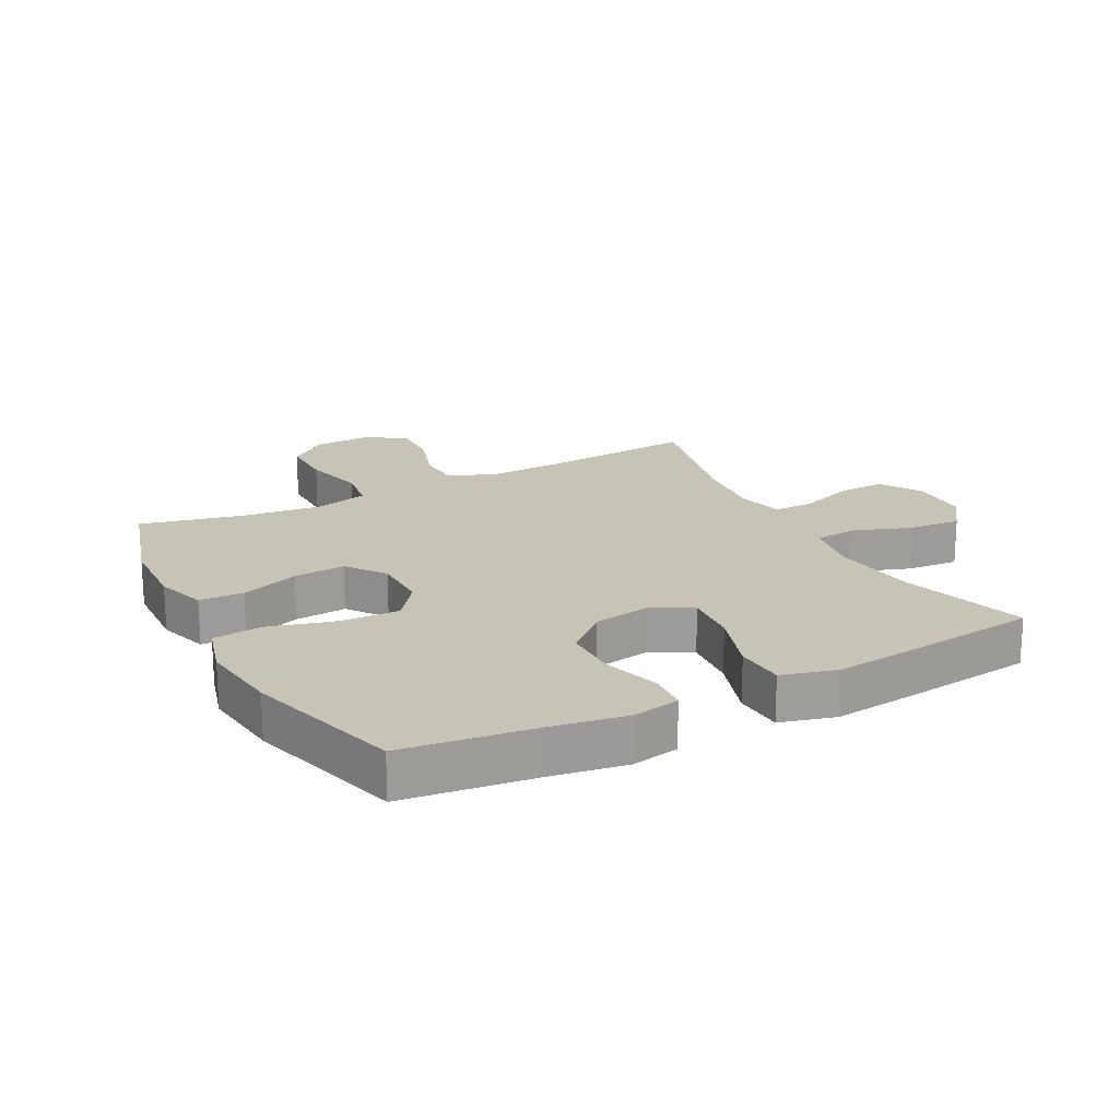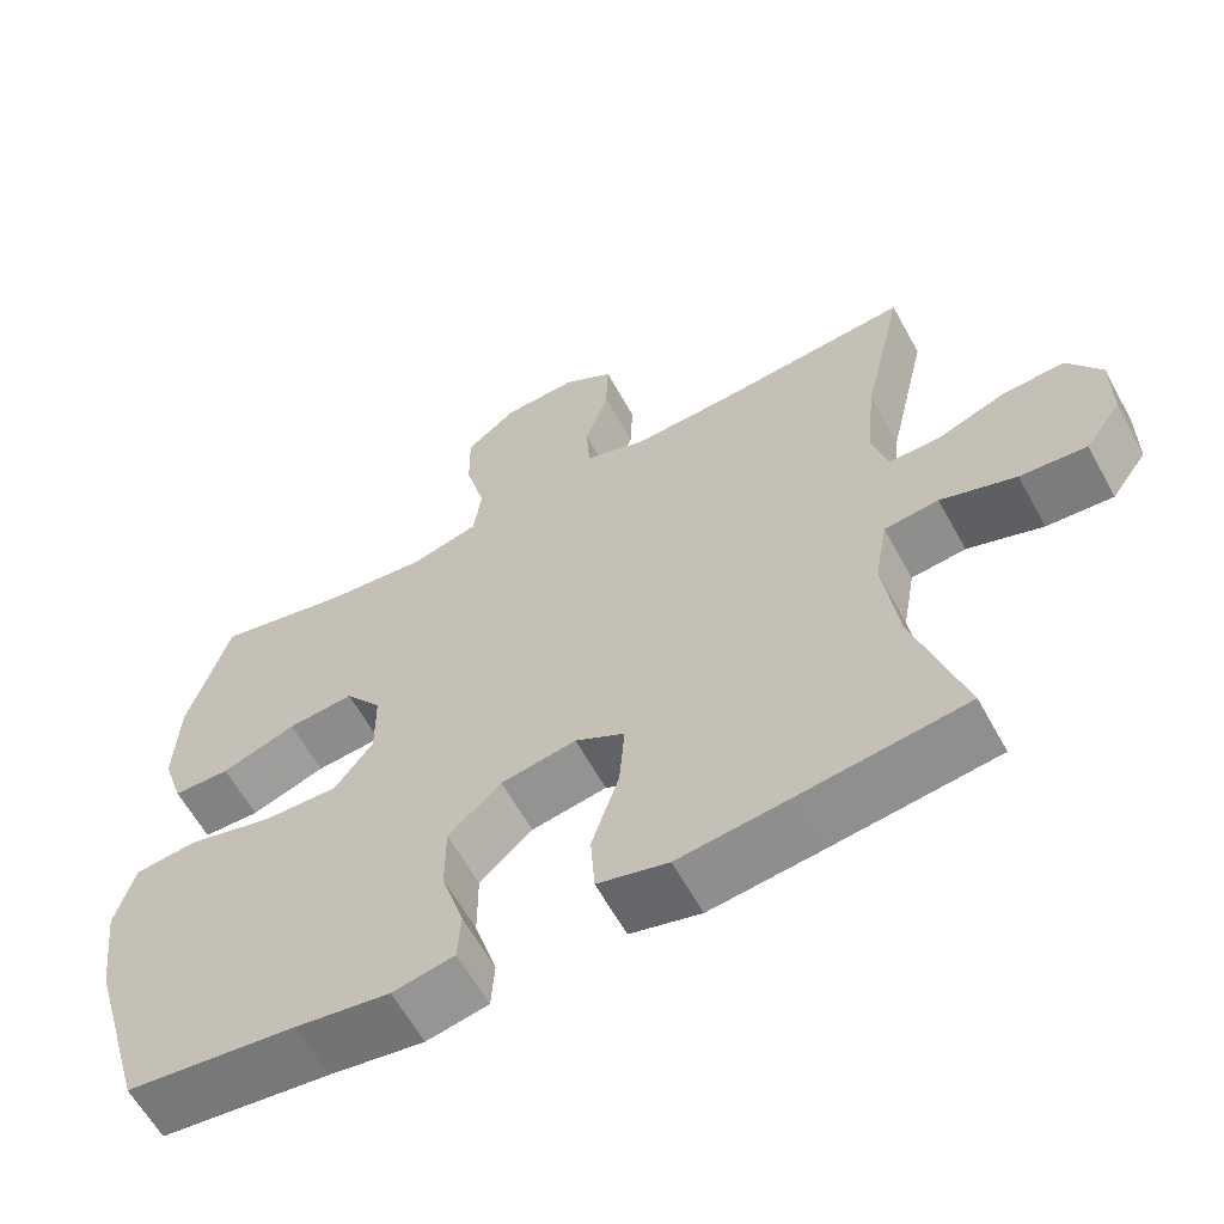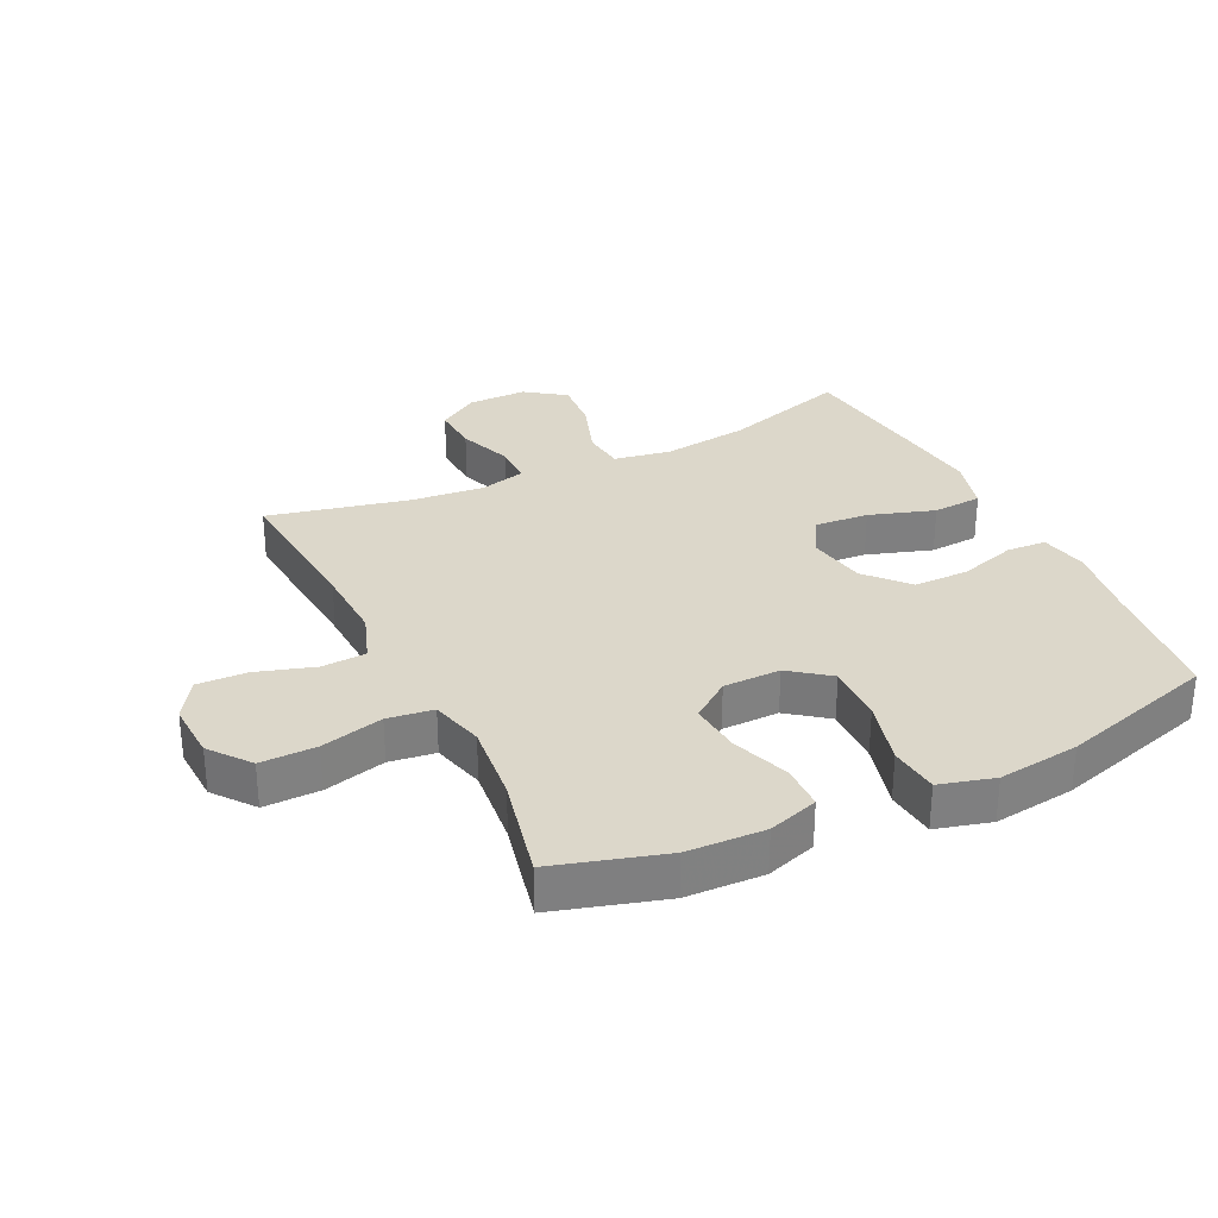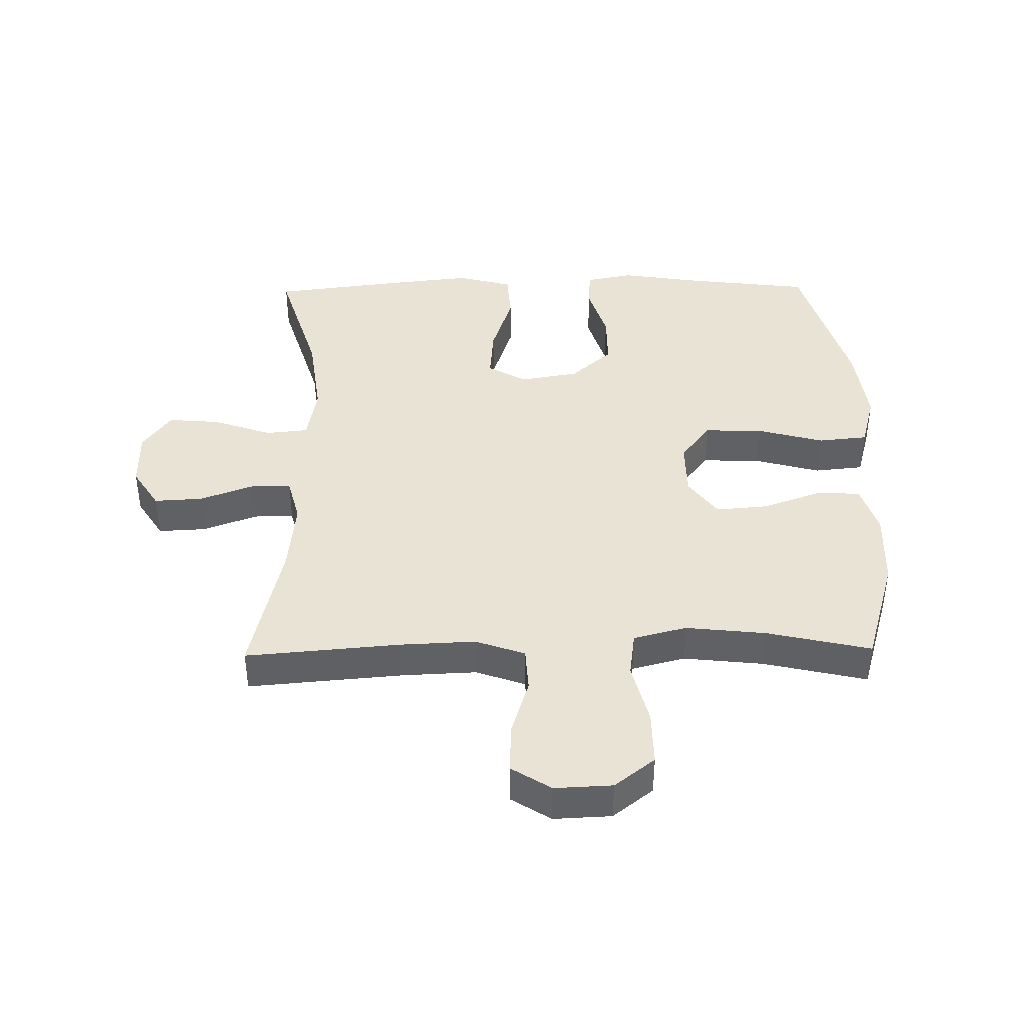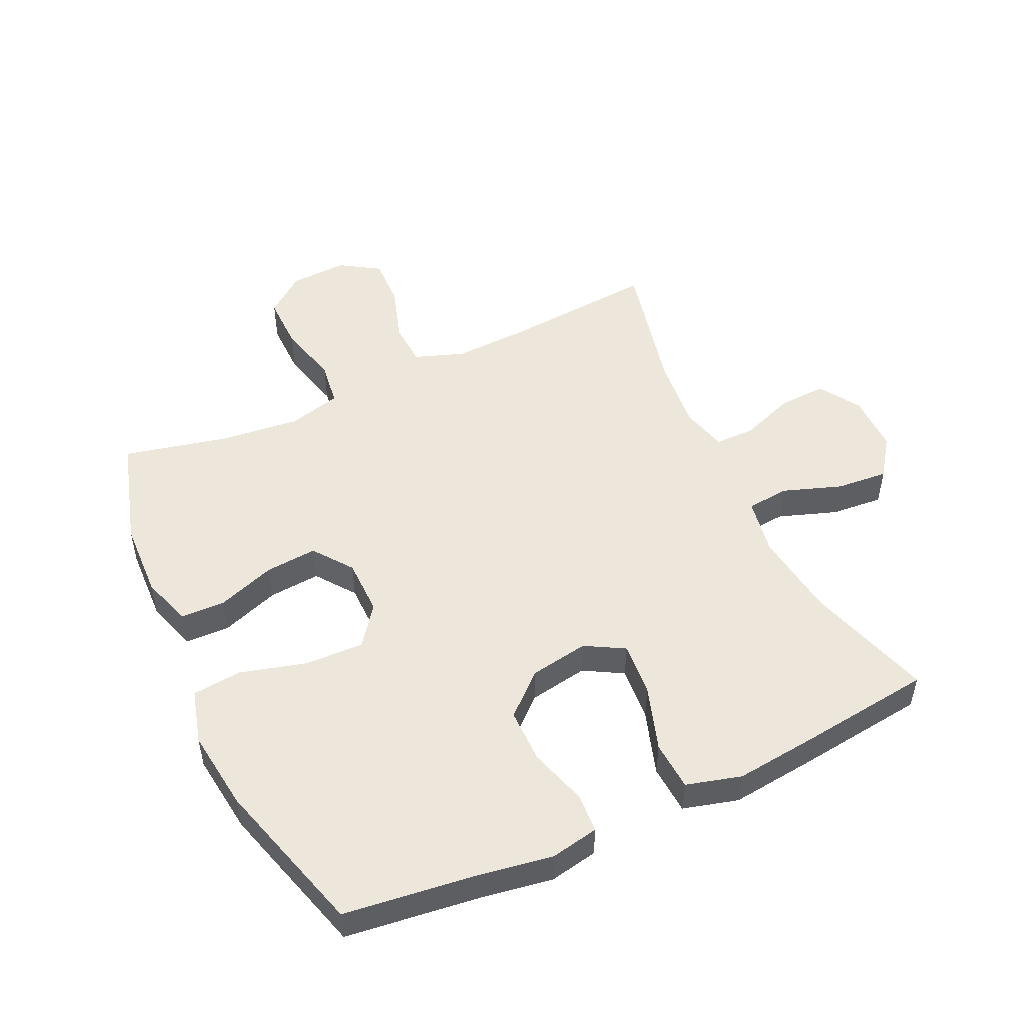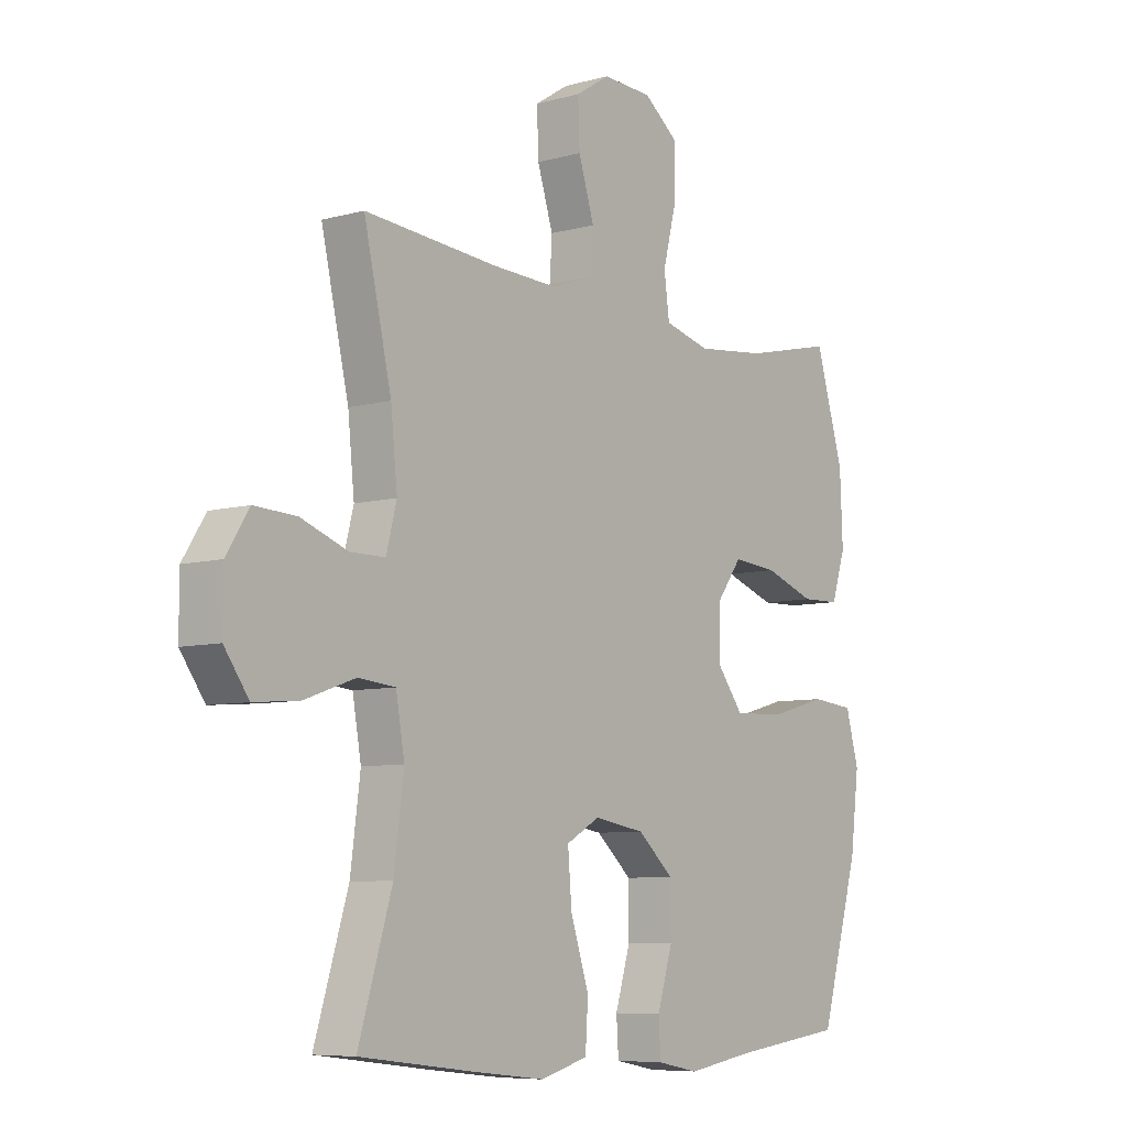
<metadata>
{"format":"obj","ext":"obj","renderer":"f3d","projection":"perspective","resolution":1024,"background":"white","views":[{"elev":19.6,"azim":152.4,"up":"+Y"},{"elev":-61.6,"azim":-151.2,"up":"+Z"},{"elev":30.6,"azim":64.0,"up":"+Y"},{"elev":41.2,"azim":-0.9,"up":"+Y"},{"elev":50.4,"azim":155.0,"up":"+Y"},{"elev":-7.4,"azim":-51.8,"up":"+Z"}]}
</metadata>
<code>
v 0.5 0.07 -0.5
v 0.289 0.07 -0.526
v 0.171 0.07 -0.545
v 0.094 0.07 -0.53
v 0.09 0.07 -0.467
v 0.118 0.07 -0.375
v 0.118 0.07 -0.287
v 0.052 0.07 -0.228
v -0.042 0.07 -0.212
v -0.104 0.07 -0.247
v -0.097 0.07 -0.334
v -0.063 0.07 -0.438
v -0.068 0.07 -0.517
v -0.156 0.07 -0.541
v -0.29 0.07 -0.526
v -0.5 0.07 -0.5
v -0.438 0.07 -0.298
v -0.42 0.07 -0.16
v -0.436 0.07 -0.069
v -0.504 0.07 -0.062
v -0.598 0.07 -0.095
v -0.681 0.07 -0.102
v -0.726 0.07 -0.039
v -0.726 0.07 0.055
v -0.684 0.07 0.121
v -0.607 0.07 0.117
v -0.52 0.07 0.085
v -0.456 0.07 0.085
v -0.437 0.07 0.159
v -0.449 0.07 0.276
v -0.5 0.07 0.5
v -0.253 0.07 0.479
v -0.133 0.07 0.474
v -0.054 0.07 0.502
v -0.05 0.07 0.573
v -0.079 0.07 0.665
v -0.082 0.07 0.745
v -0.019 0.07 0.785
v 0.073 0.07 0.781
v 0.137 0.07 0.731
v 0.136 0.07 0.642
v 0.111 0.07 0.543
v 0.121 0.07 0.47
v 0.206 0.07 0.448
v 0.334 0.07 0.462
v 0.5 0.07 0.5
v 0.552 0.07 0.325
v 0.557 0.07 0.201
v 0.531 0.07 0.121
v 0.46 0.07 0.119
v 0.367 0.07 0.152
v 0.284 0.07 0.159
v 0.238 0.07 0.097
v 0.237 0.07 0.006
v 0.285 0.07 -0.057
v 0.379 0.07 -0.054
v 0.485 0.07 -0.025
v 0.564 0.07 -0.033
v 0.588 0.07 -0.12
v 0.572 0.07 -0.25
v 0.5 0 -0.5
v 0.289 0 -0.526
v 0.171 0 -0.545
v 0.094 0 -0.53
v 0.09 0 -0.467
v 0.118 0 -0.375
v 0.118 0 -0.287
v 0.052 0 -0.228
v -0.042 0 -0.212
v -0.104 0 -0.247
v -0.097 0 -0.334
v -0.063 0 -0.438
v -0.068 0 -0.517
v -0.156 0 -0.541
v -0.29 0 -0.526
v -0.5 0 -0.5
v -0.438 0 -0.298
v -0.42 0 -0.16
v -0.436 0 -0.069
v -0.504 0 -0.062
v -0.598 0 -0.095
v -0.681 0 -0.102
v -0.726 0 -0.039
v -0.726 0 0.055
v -0.684 0 0.121
v -0.607 0 0.117
v -0.52 0 0.085
v -0.456 0 0.085
v -0.437 0 0.159
v -0.449 0 0.276
v -0.5 0 0.5
v -0.253 0 0.479
v -0.133 0 0.474
v -0.054 0 0.502
v -0.05 0 0.573
v -0.079 0 0.665
v -0.082 0 0.745
v -0.019 0 0.785
v 0.073 0 0.781
v 0.137 0 0.731
v 0.136 0 0.642
v 0.111 0 0.543
v 0.121 0 0.47
v 0.206 0 0.448
v 0.334 0 0.462
v 0.5 0 0.5
v 0.552 0 0.325
v 0.557 0 0.201
v 0.531 0 0.121
v 0.46 0 0.119
v 0.367 0 0.152
v 0.284 0 0.159
v 0.238 0 0.097
v 0.237 0 0.006
v 0.285 0 -0.057
v 0.379 0 -0.054
v 0.485 0 -0.025
v 0.564 0 -0.033
v 0.588 0 -0.12
v 0.572 0 -0.25
f 59 60 1 2
f 56 57 58 59
f 55 56 59 2
f 54 55 2 3
f 53 54 3 4
f 48 49 50 51
f 48 51 52
f 45 46 47 48
f 44 45 48 52
f 43 44 52 53
f 39 40 41 42
f 39 42 43
f 38 39 43
f 35 36 37 38
f 34 35 38 43
f 33 34 43 53
f 30 31 32
f 29 30 32 33
f 28 29 33 53
f 24 25 26 27
f 24 27 28
f 20 21 22 23
f 19 20 23 24
f 14 15 16 17
f 14 17 18
f 11 12 13 14
f 10 11 14 18
f 9 10 18 19
f 4 5 6
f 53 4 6
f 53 6 7
f 8 9 19 24
f 8 24 28 53
f 7 8 53
f 62 61 120 119
f 119 118 117 116
f 62 119 116 115
f 63 62 115 114
f 64 63 114 113
f 111 110 109 108
f 112 111 108
f 108 107 106 105
f 112 108 105 104
f 113 112 104 103
f 102 101 100 99
f 103 102 99
f 103 99 98
f 98 97 96 95
f 103 98 95 94
f 113 103 94 93
f 92 91 90
f 93 92 90 89
f 113 93 89 88
f 87 86 85 84
f 88 87 84
f 83 82 81 80
f 84 83 80 79
f 77 76 75 74
f 78 77 74
f 74 73 72 71
f 78 74 71 70
f 79 78 70 69
f 66 65 64
f 66 64 113
f 67 66 113
f 84 79 69 68
f 113 88 84 68
f 113 68 67
f 1 61 62 2
f 2 62 63 3
f 3 63 64 4
f 4 64 65 5
f 5 65 66 6
f 6 66 67 7
f 7 67 68 8
f 8 68 69 9
f 9 69 70 10
f 10 70 71 11
f 11 71 72 12
f 12 72 73 13
f 13 73 74 14
f 14 74 75 15
f 15 75 76 16
f 16 76 77 17
f 17 77 78 18
f 18 78 79 19
f 19 79 80 20
f 20 80 81 21
f 21 81 82 22
f 22 82 83 23
f 23 83 84 24
f 24 84 85 25
f 25 85 86 26
f 26 86 87 27
f 27 87 88 28
f 28 88 89 29
f 29 89 90 30
f 30 90 91 31
f 31 91 92 32
f 32 92 93 33
f 33 93 94 34
f 34 94 95 35
f 35 95 96 36
f 36 96 97 37
f 37 97 98 38
f 38 98 99 39
f 39 99 100 40
f 40 100 101 41
f 41 101 102 42
f 42 102 103 43
f 43 103 104 44
f 44 104 105 45
f 45 105 106 46
f 46 106 107 47
f 47 107 108 48
f 48 108 109 49
f 49 109 110 50
f 50 110 111 51
f 51 111 112 52
f 52 112 113 53
f 53 113 114 54
f 54 114 115 55
f 55 115 116 56
f 56 116 117 57
f 57 117 118 58
f 58 118 119 59
f 59 119 120 60
f 60 120 61 1

</code>
